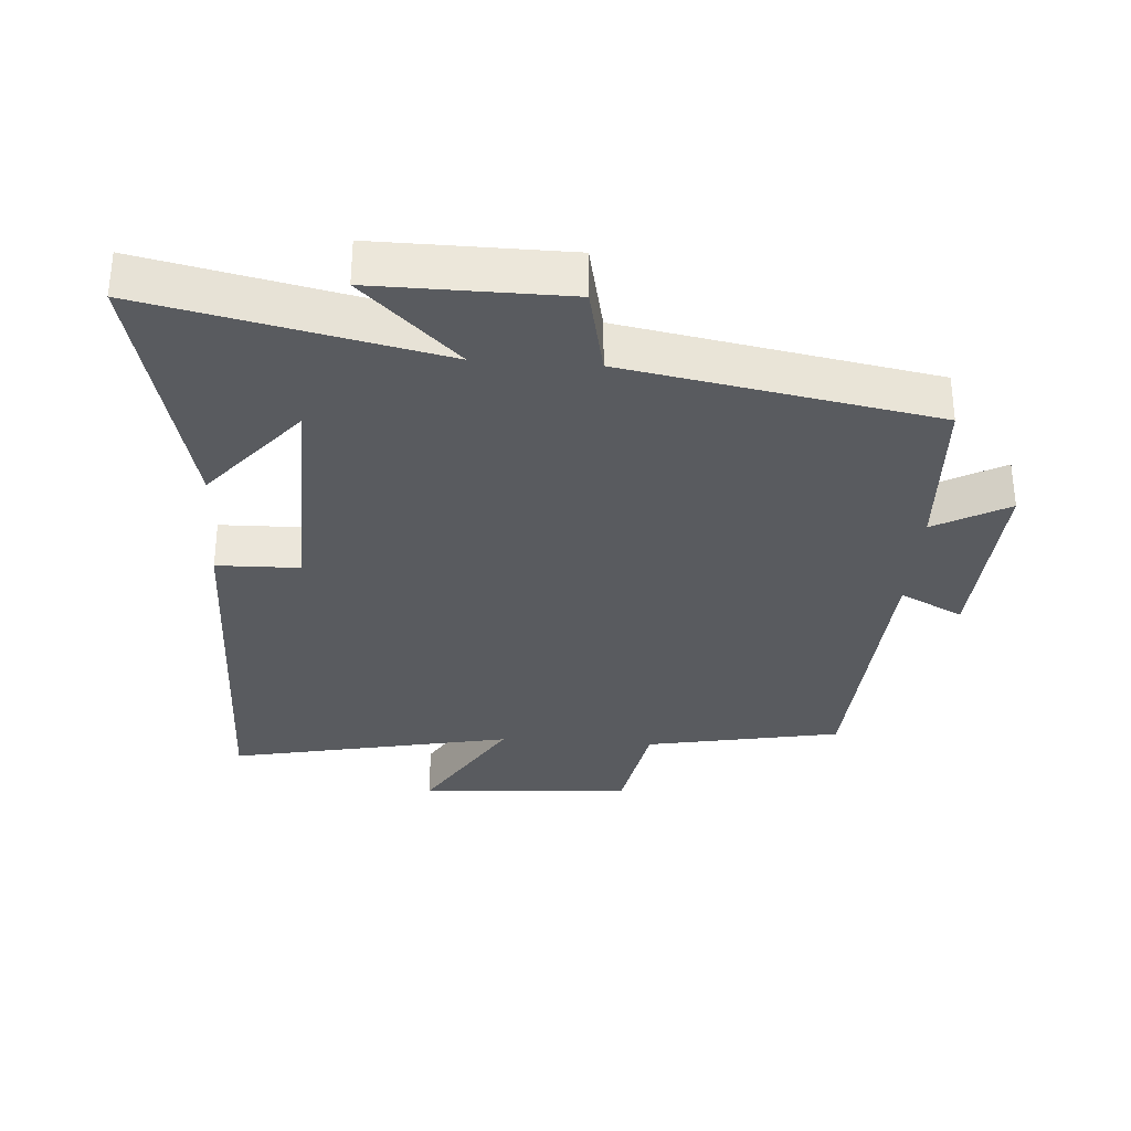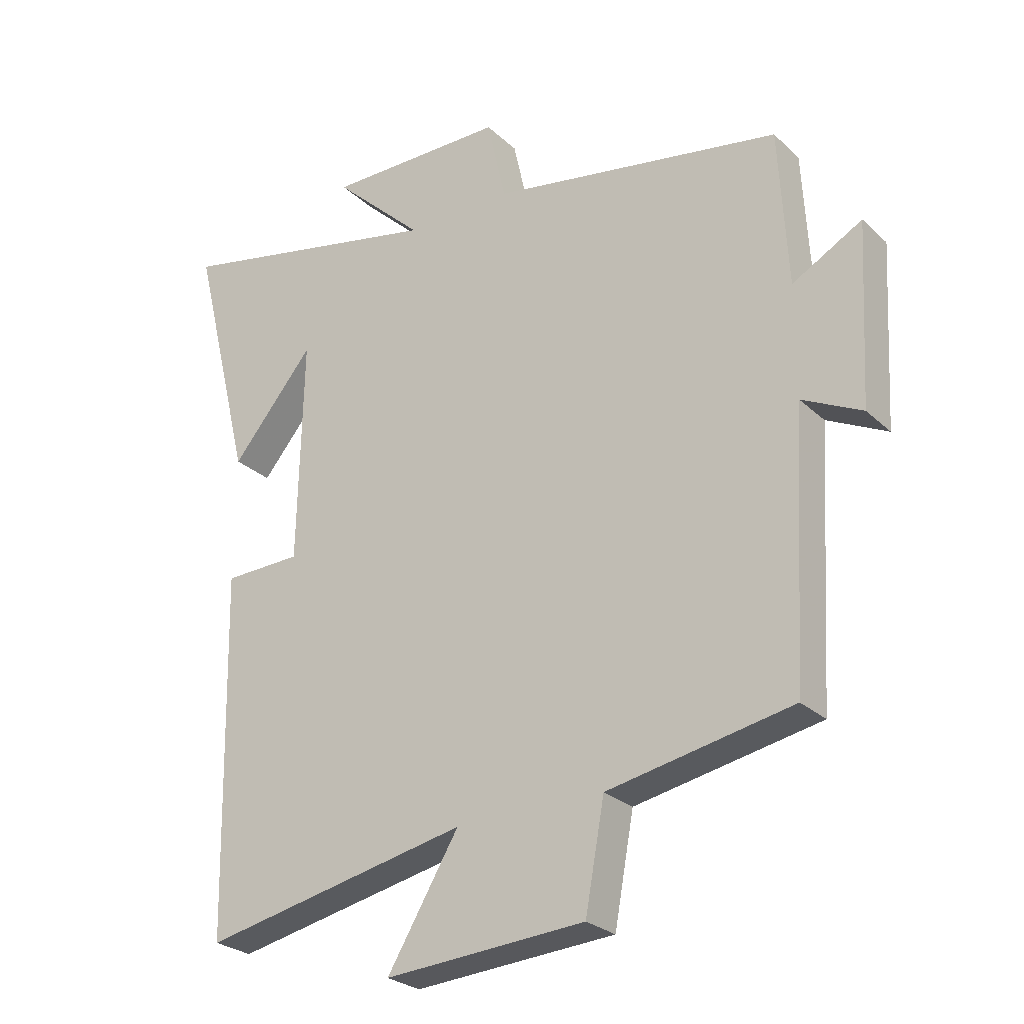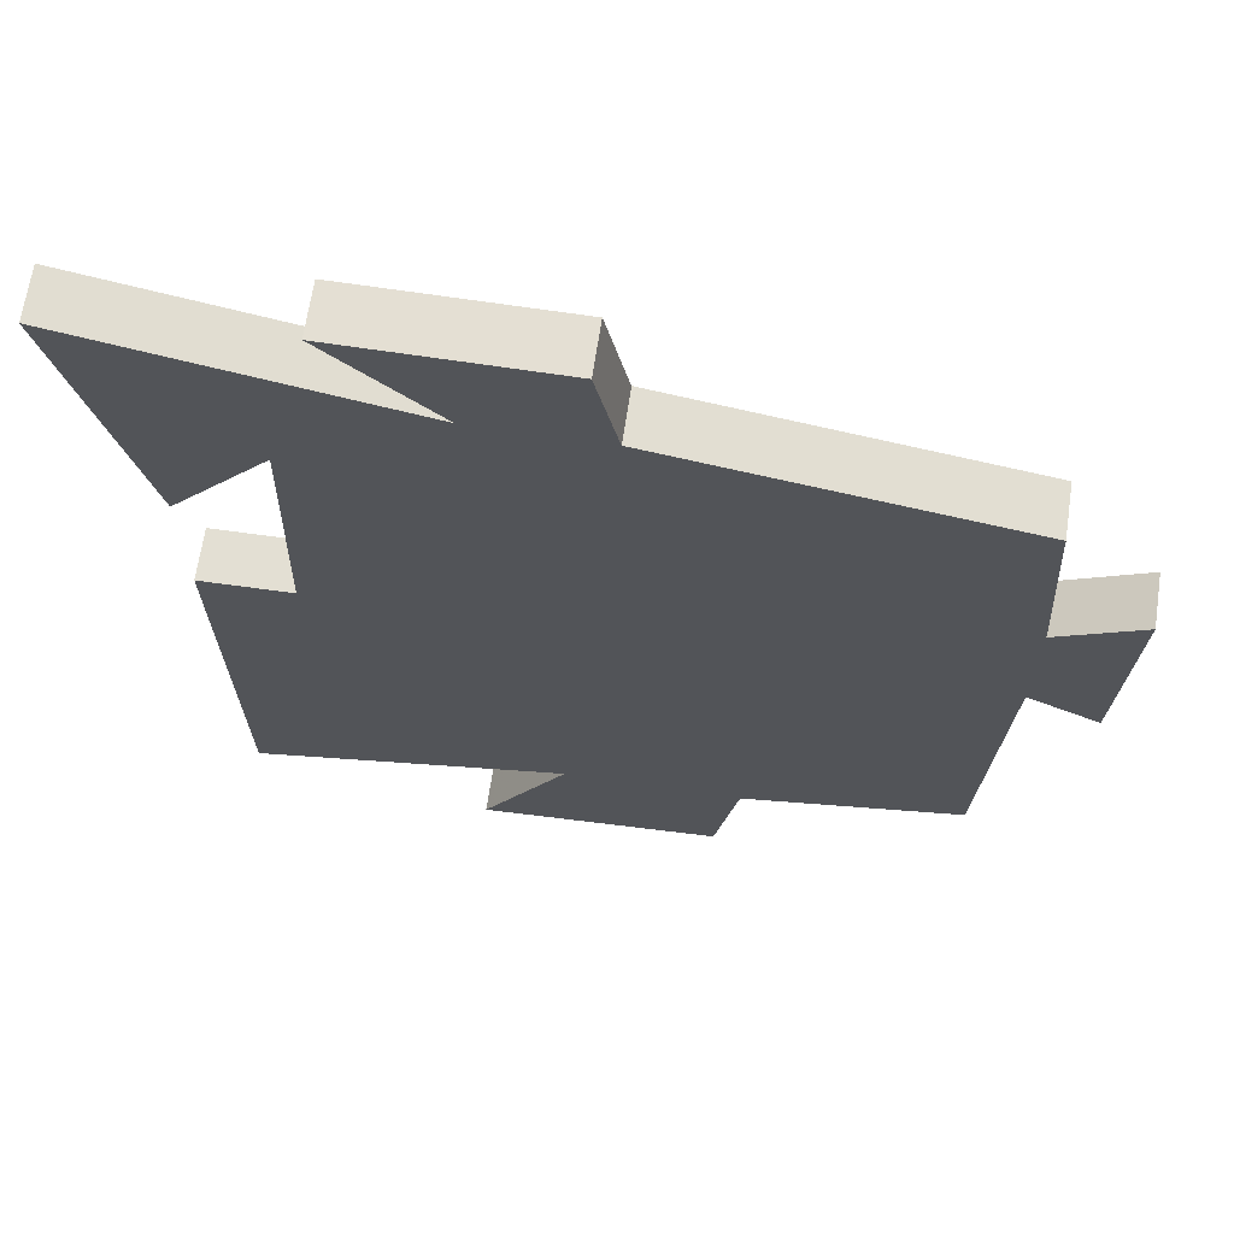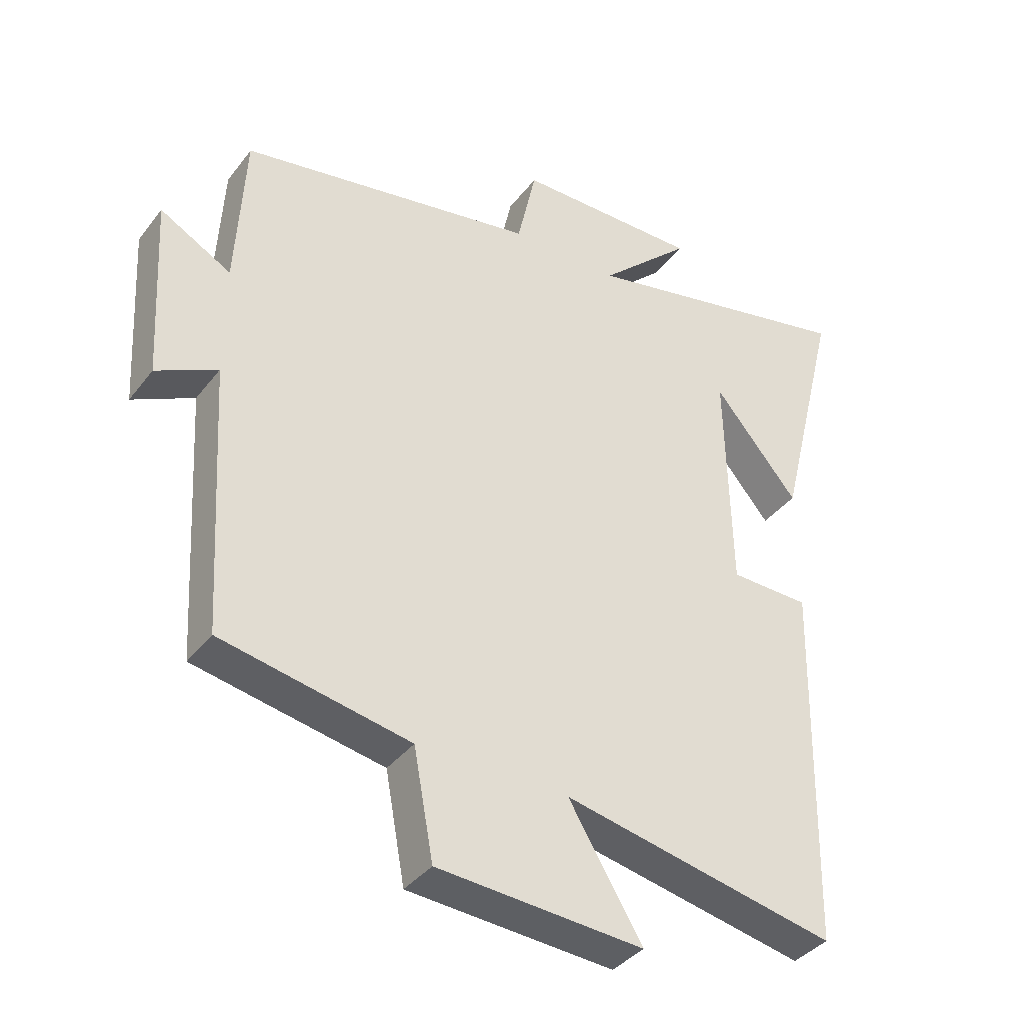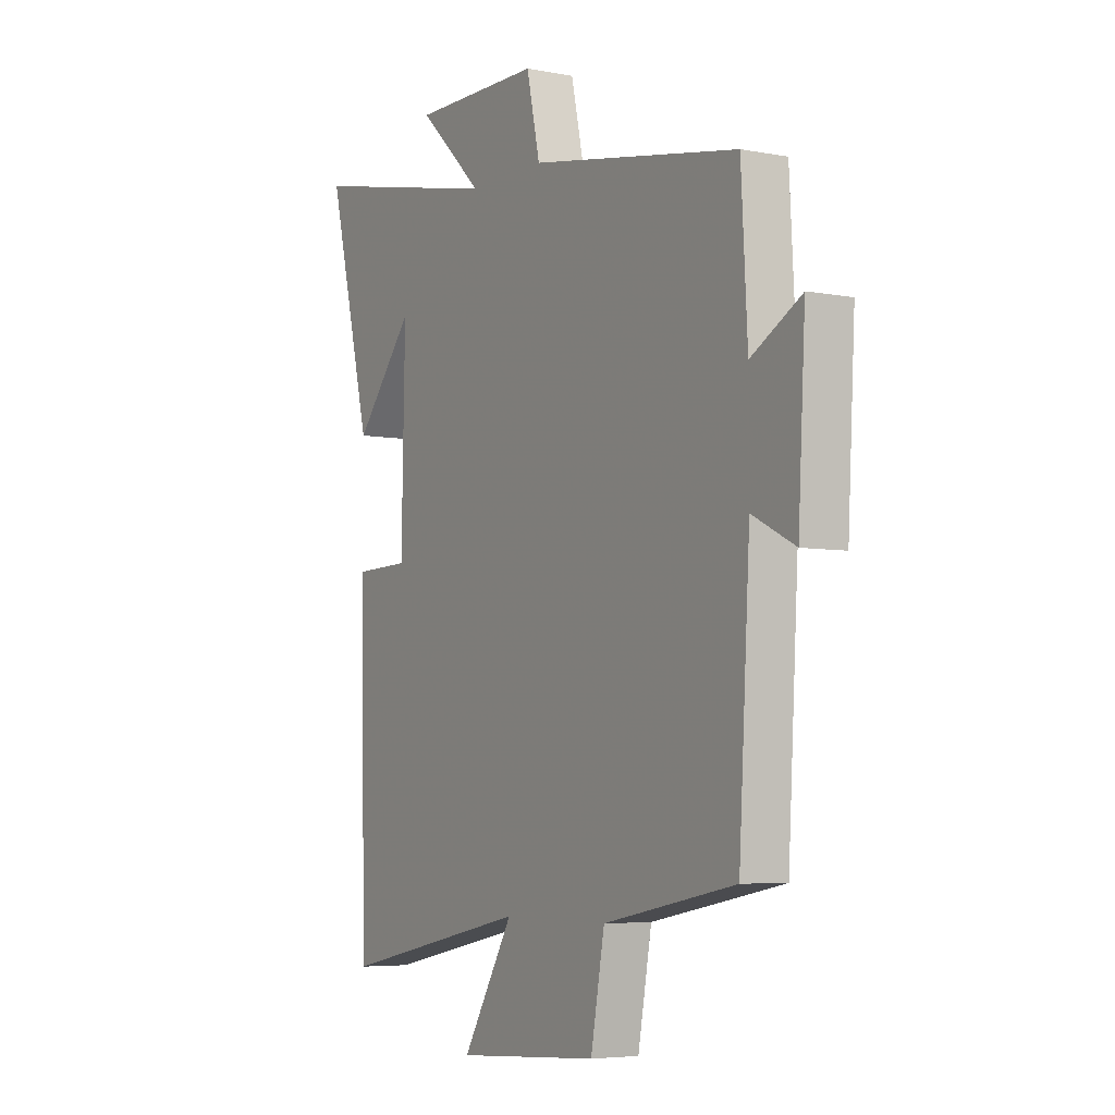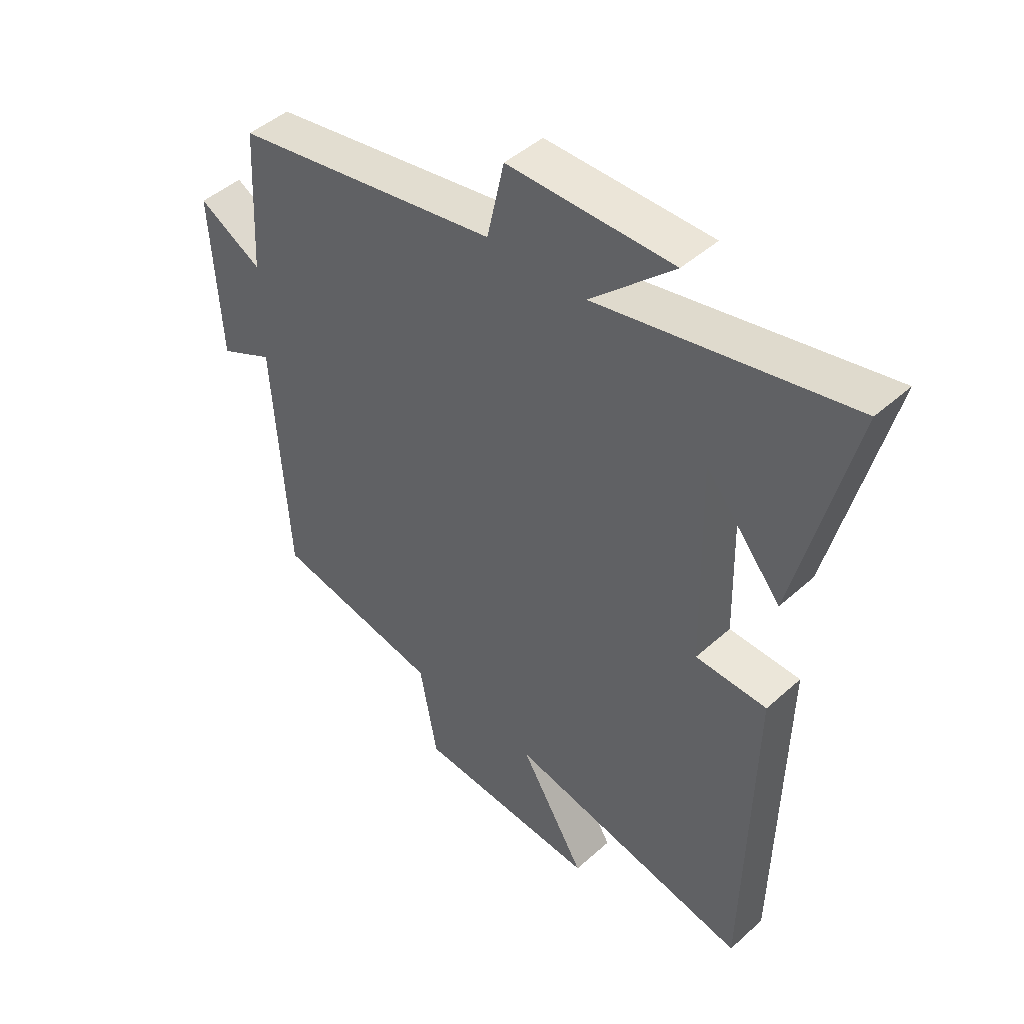
<metadata>
{"format":"obj","ext":"obj","renderer":"f3d","projection":"perspective","resolution":1024,"background":"white","views":[{"elev":-32.6,"azim":-4.2,"up":"+Y"},{"elev":-26.5,"azim":35.4,"up":"+Z"},{"elev":66.6,"azim":8.5,"up":"+Z"},{"elev":-38.0,"azim":146.9,"up":"+Z"},{"elev":-5.3,"azim":59.2,"up":"+Z"},{"elev":46.1,"azim":-135.7,"up":"+Z"}]}
</metadata>
<code>
v -0.488 0.07 -0.589
v -0.5 0.07 -0.009
v -0.375 0.07 -0.006
v -0.367 0.07 0.354
v -0.5 0.07 0.195
v -0.598 0.07 0.594
v -0.157 0.07 0.5
v -0.303 0.07 0.638
v -0.013 0.07 0.636
v 0.017 0.07 0.5
v 0.486 0.07 0.417
v 0.5 0.07 0.164
v 0.612 0.07 0.226
v 0.596 0.07 -0.064
v 0.5 0.07 -0.016
v 0.475 0.07 -0.443
v 0.179 0.07 -0.5
v 0.148 0.07 -0.669
v -0.174 0.07 -0.691
v -0.059 0.07 -0.5
v -0.488 0 -0.589
v -0.5 0 -0.009
v -0.375 0 -0.006
v -0.367 0 0.354
v -0.5 0 0.195
v -0.598 0 0.594
v -0.157 0 0.5
v -0.303 0 0.638
v -0.013 0 0.636
v 0.017 0 0.5
v 0.486 0 0.417
v 0.5 0 0.164
v 0.612 0 0.226
v 0.596 0 -0.064
v 0.5 0 -0.016
v 0.475 0 -0.443
v 0.179 0 -0.5
v 0.148 0 -0.669
v -0.174 0 -0.691
v -0.059 0 -0.5
f 17 18 19 20
f 15 16 17 20
f 15 20 1 2
f 12 13 14 15
f 10 11 12 15
f 7 8 9 10
f 7 10 15
f 4 5 6
f 4 6 7 15
f 15 2 3
f 3 4 15
f 40 39 38 37
f 40 37 36 35
f 22 21 40 35
f 35 34 33 32
f 35 32 31 30
f 30 29 28 27
f 35 30 27
f 26 25 24
f 35 27 26 24
f 23 22 35
f 35 24 23
f 1 21 22 2
f 2 22 23 3
f 3 23 24 4
f 4 24 25 5
f 5 25 26 6
f 6 26 27 7
f 7 27 28 8
f 8 28 29 9
f 9 29 30 10
f 10 30 31 11
f 11 31 32 12
f 12 32 33 13
f 13 33 34 14
f 14 34 35 15
f 15 35 36 16
f 16 36 37 17
f 17 37 38 18
f 18 38 39 19
f 19 39 40 20
f 20 40 21 1

</code>
